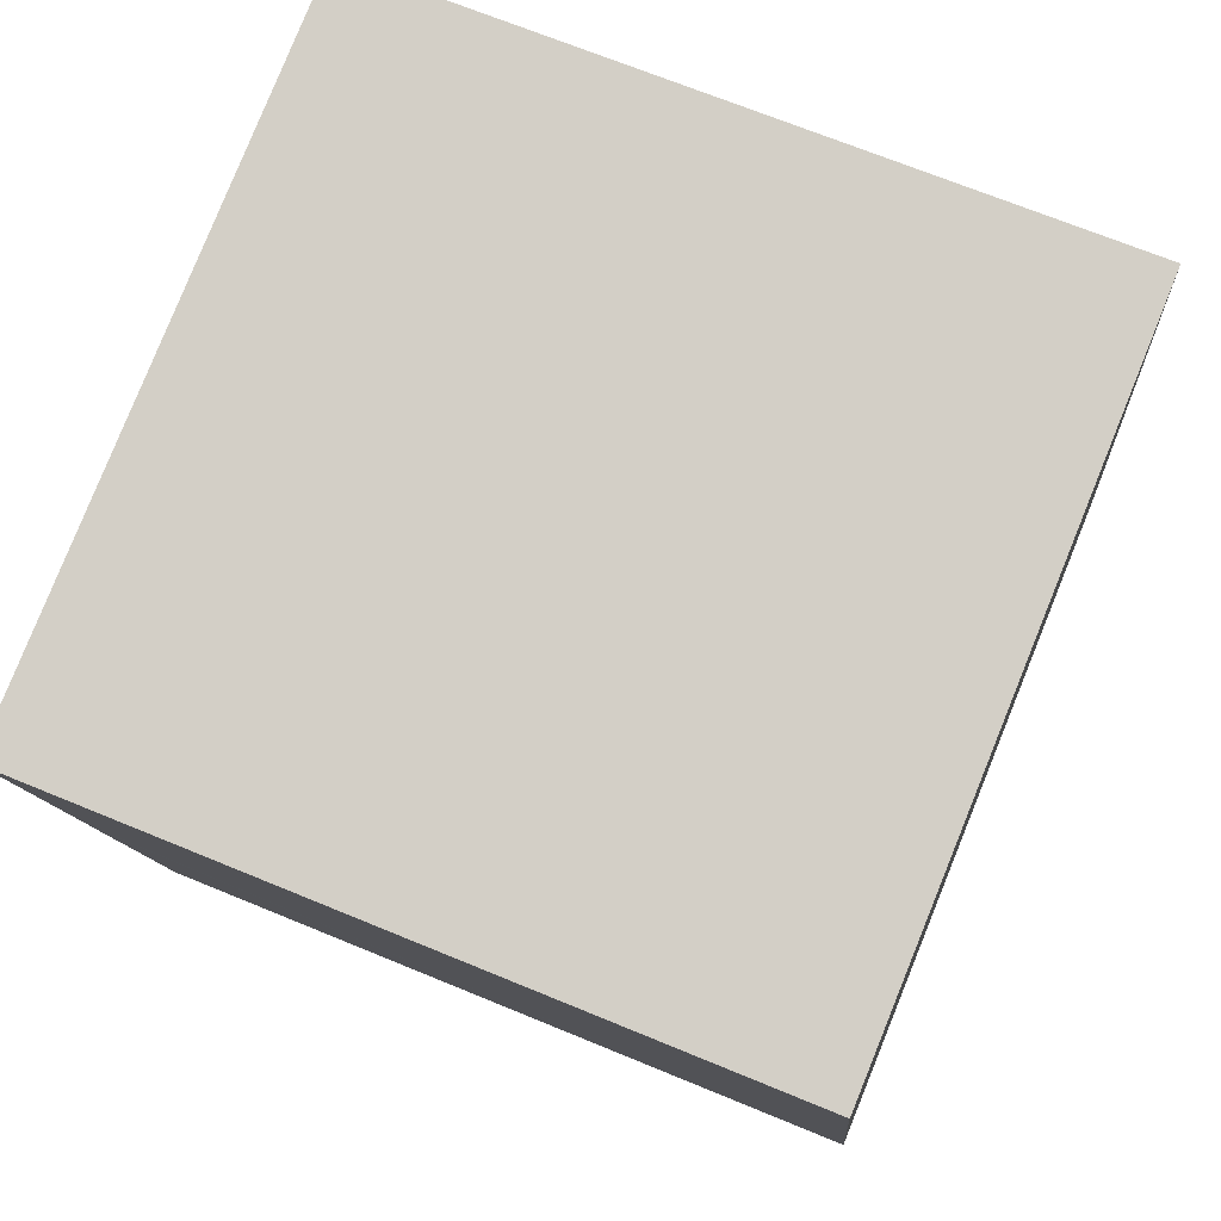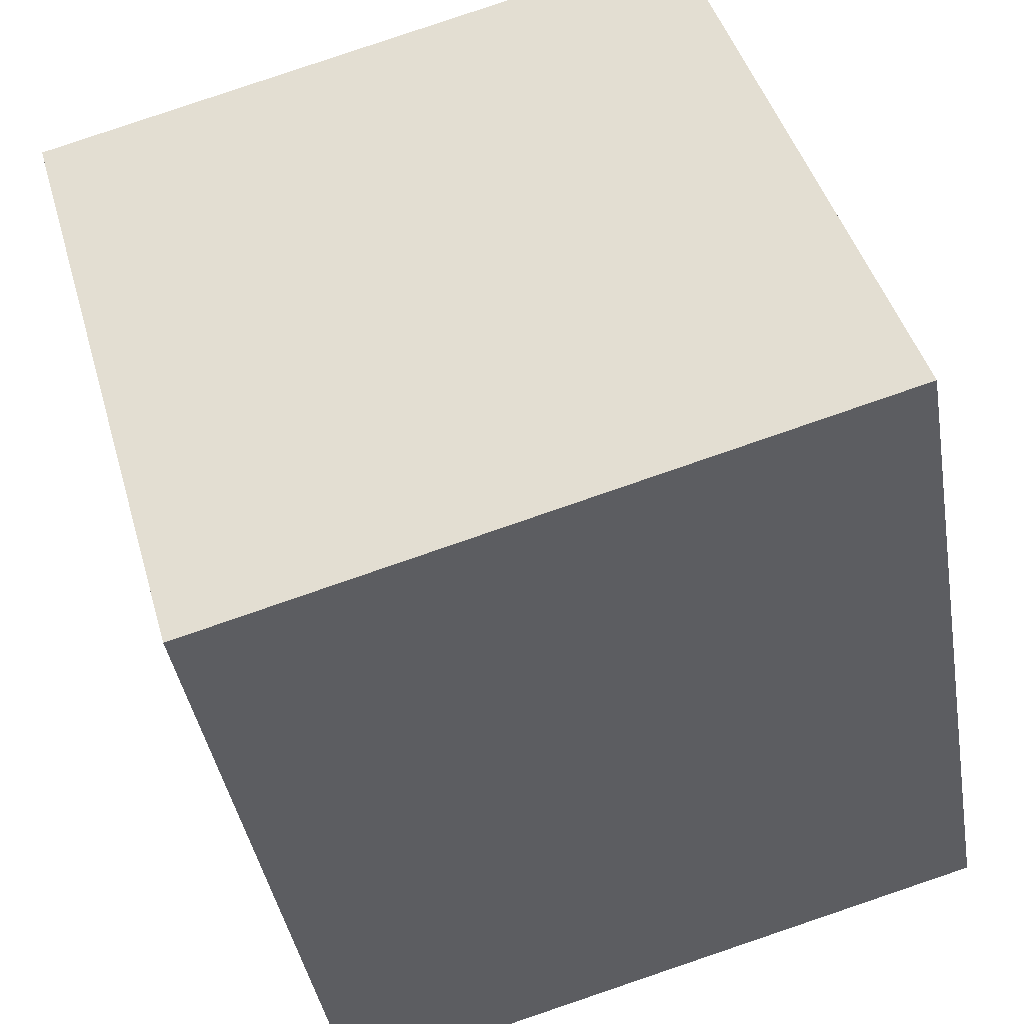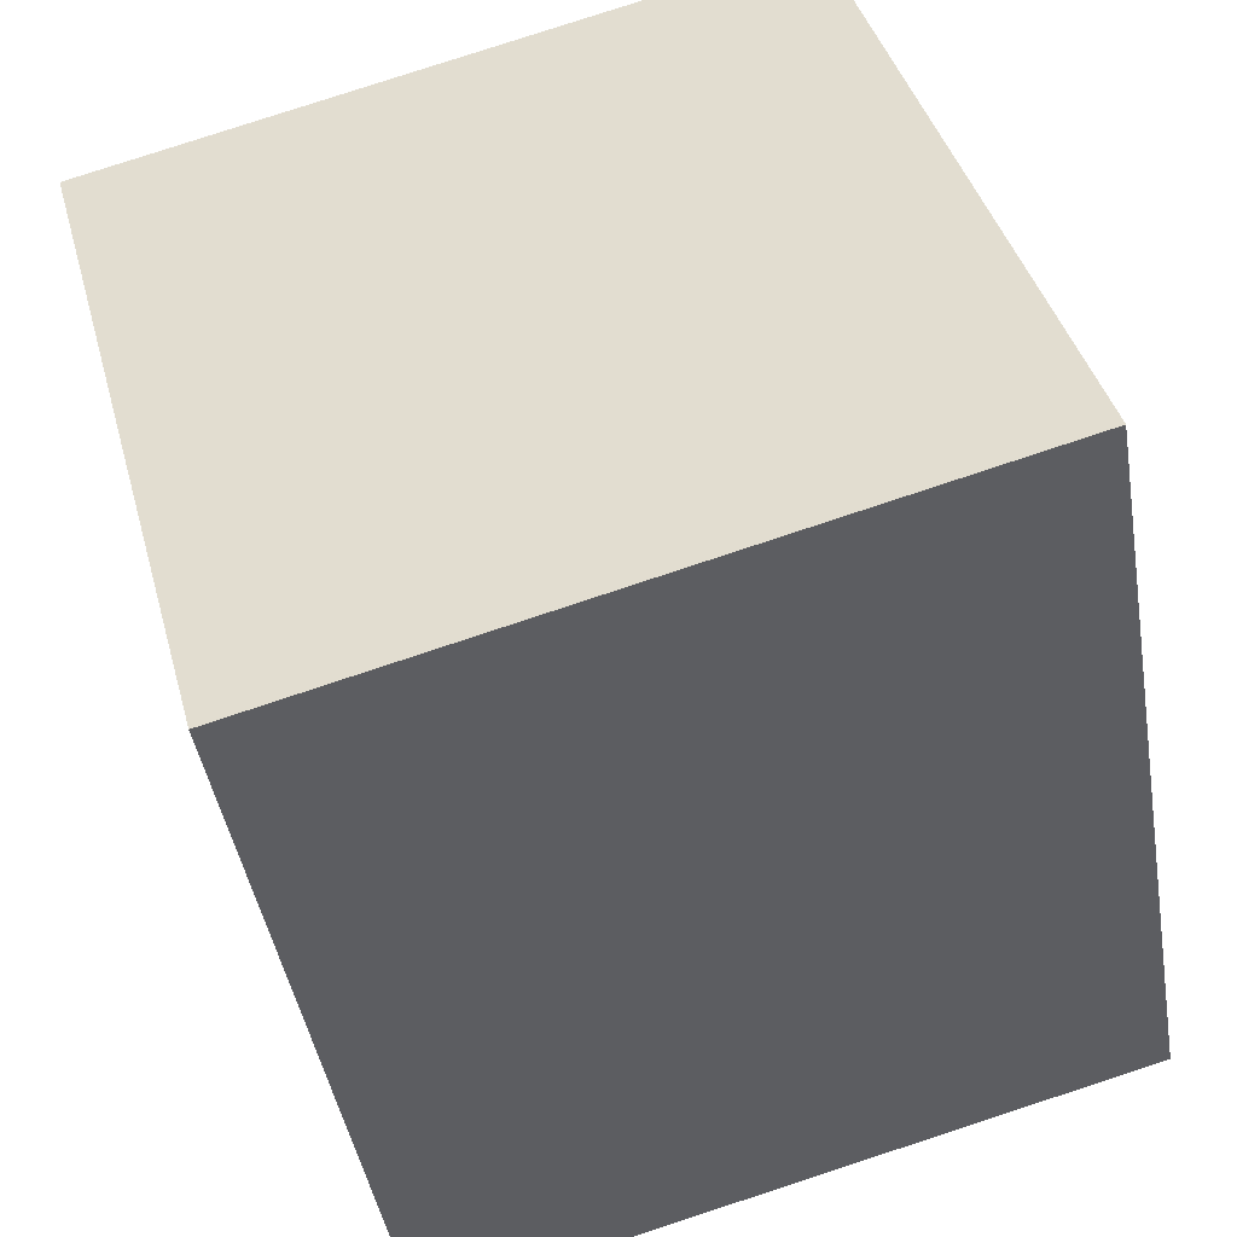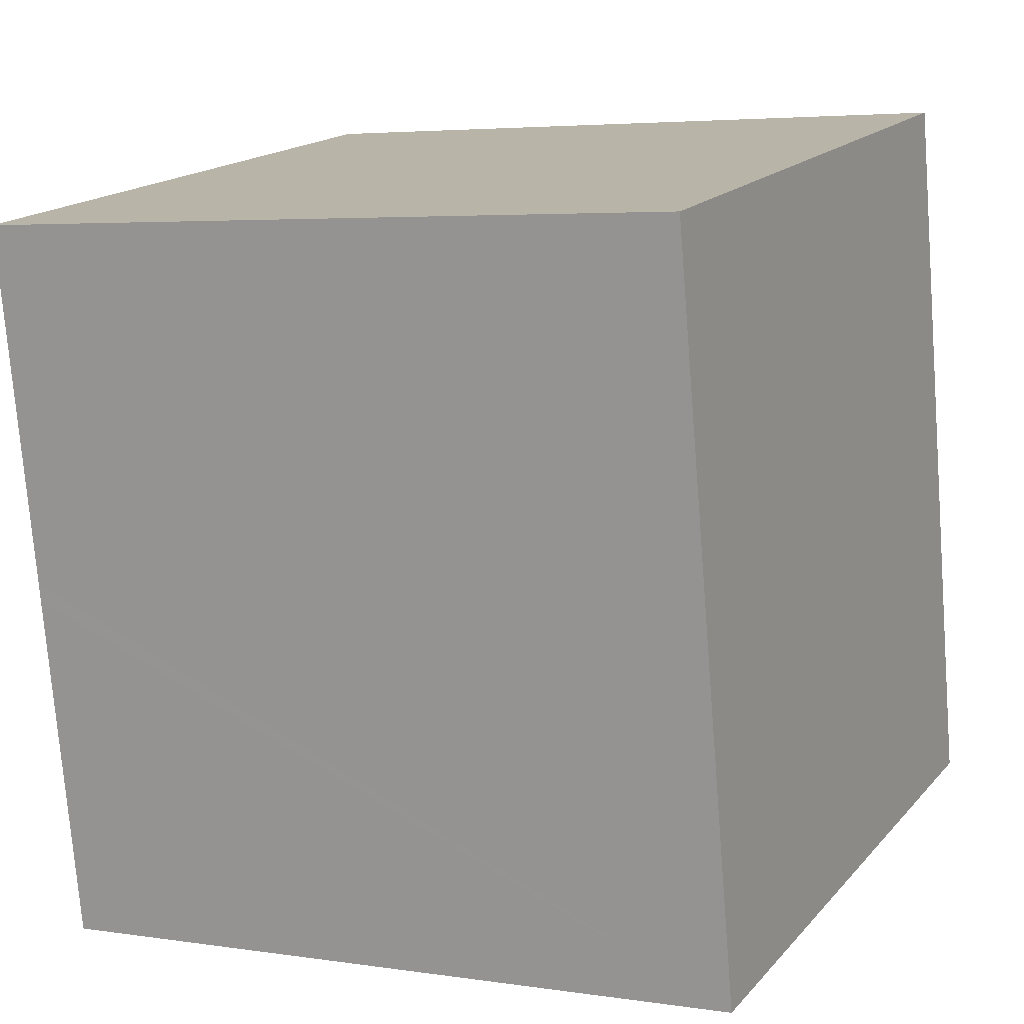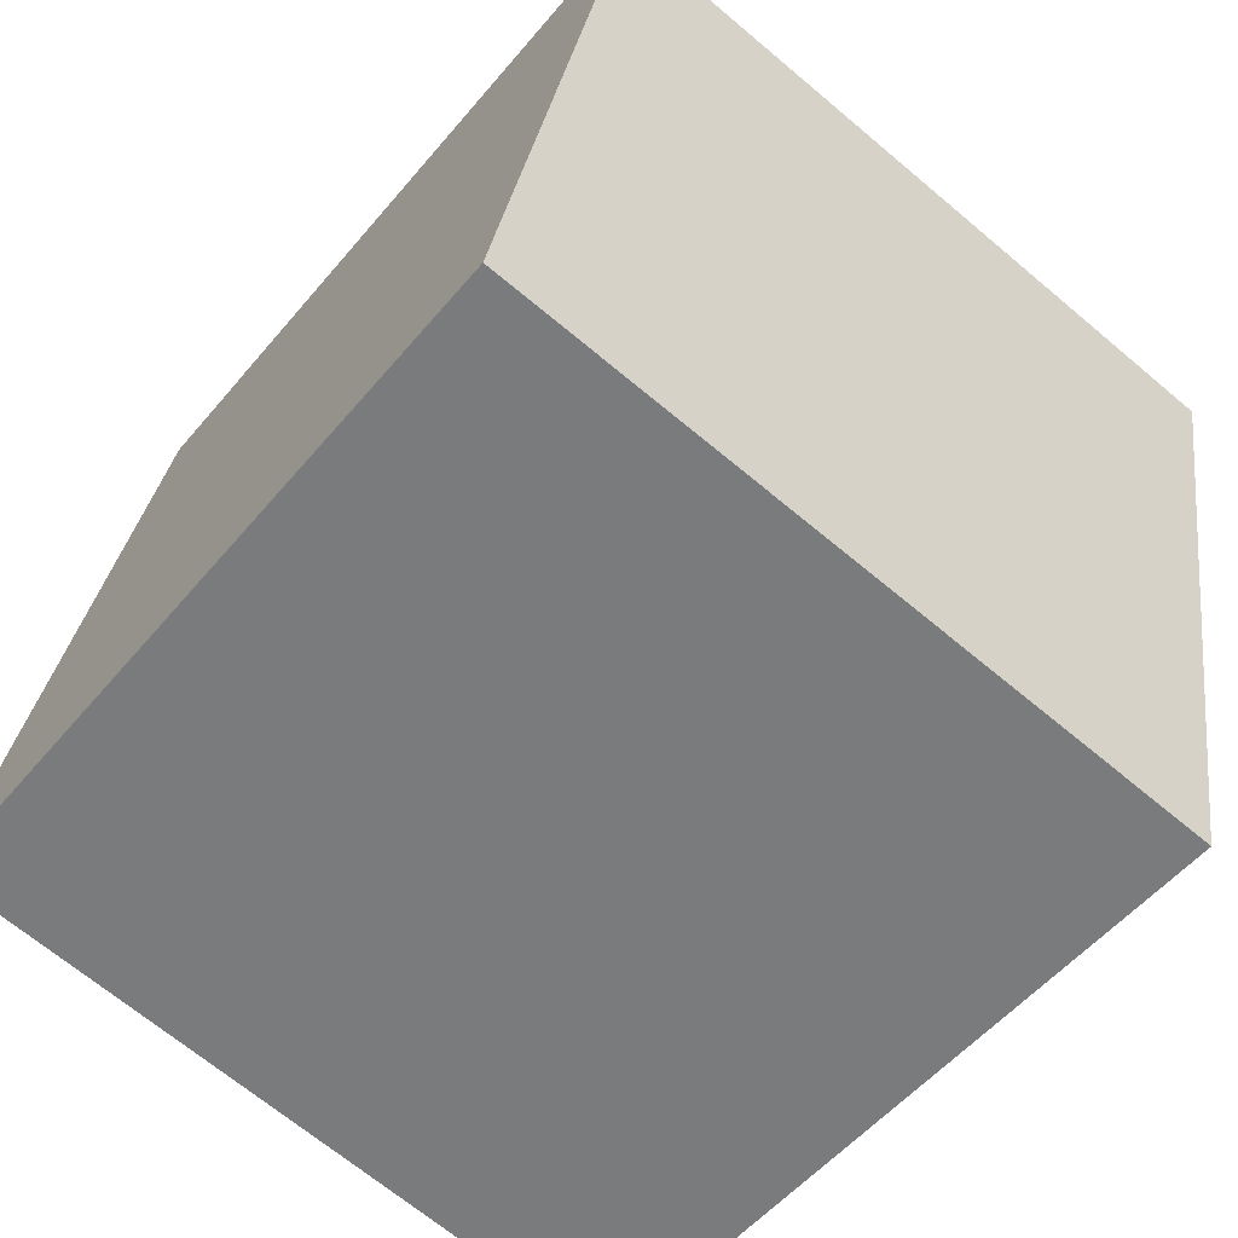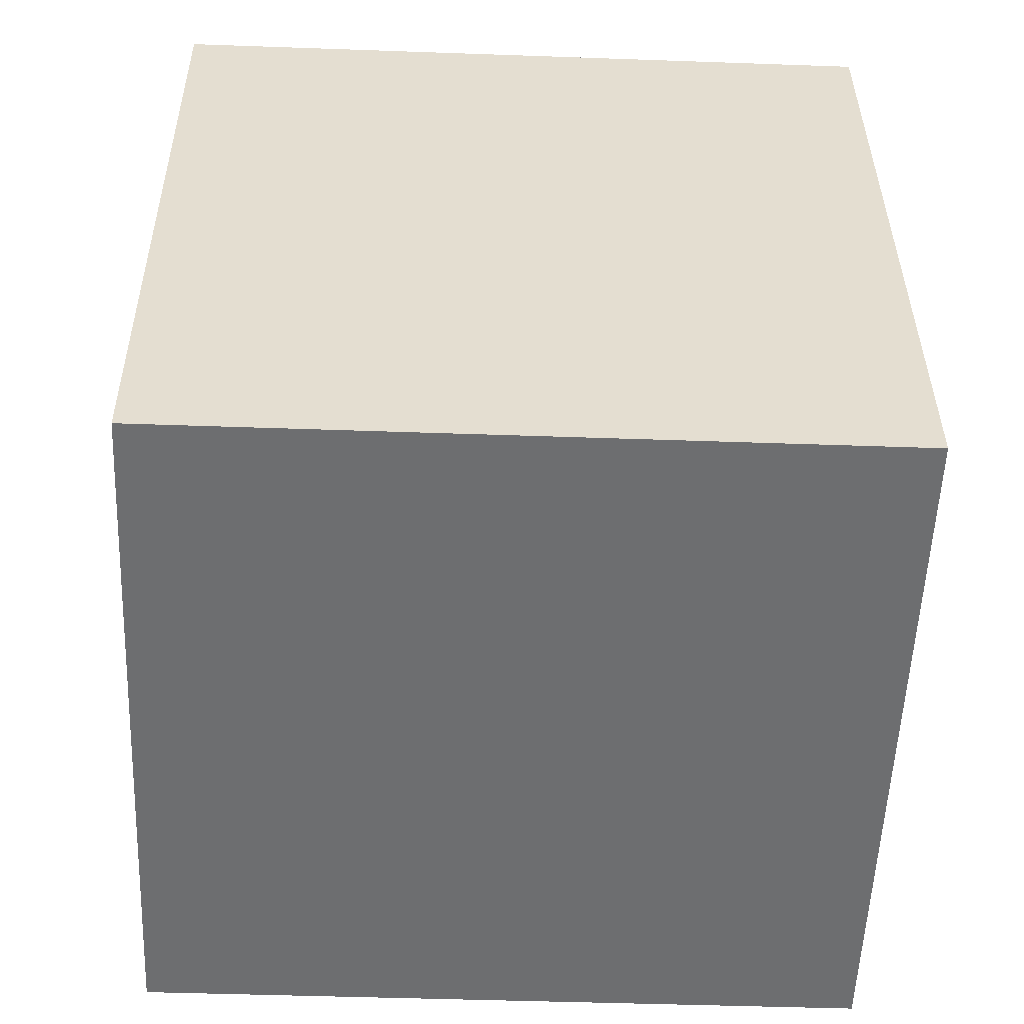
<metadata>
{"format":"obj","ext":"obj","renderer":"f3d","projection":"perspective","resolution":1024,"background":"white","views":[{"elev":68.8,"azim":-67.5,"up":"+Z"},{"elev":44.6,"azim":-15.7,"up":"+Z"},{"elev":41.3,"azim":-15.0,"up":"+Z"},{"elev":4.4,"azim":-63.7,"up":"+Z"},{"elev":-53.2,"azim":141.3,"up":"+Z"},{"elev":-44.2,"azim":87.6,"up":"+Z"}]}
</metadata>
<code>
v  3.132 3.271 0.601
v  0.297 3.271 -1.614
v  0 3.271 2.003e-16
v  0.311 3.271 -1.693
v  0.603 3.271 -3.279
v  3.715 3.271 -2.729
v  0.603 2.008e-16 -3.279
v  0 0 0
v  0.297 9.883e-17 -1.614
v  0.311 1.037e-16 -1.693
v  3.132 -3.68e-17 0.601
v  3.715 1.671e-16 -2.729
g defaultobject
f 1 2 3
f 2 1 4
f 4 1 5
f 5 1 6
f 7 4 5
f 4 7 2
f 2 7 3
f 3 7 8
f 8 7 9
f 9 7 10
f 8 1 3
f 1 8 11
f 11 6 1
f 6 11 12
f 12 5 6
f 5 12 7
f 8 12 11
f 12 8 9
f 12 9 10
f 12 10 7

</code>
